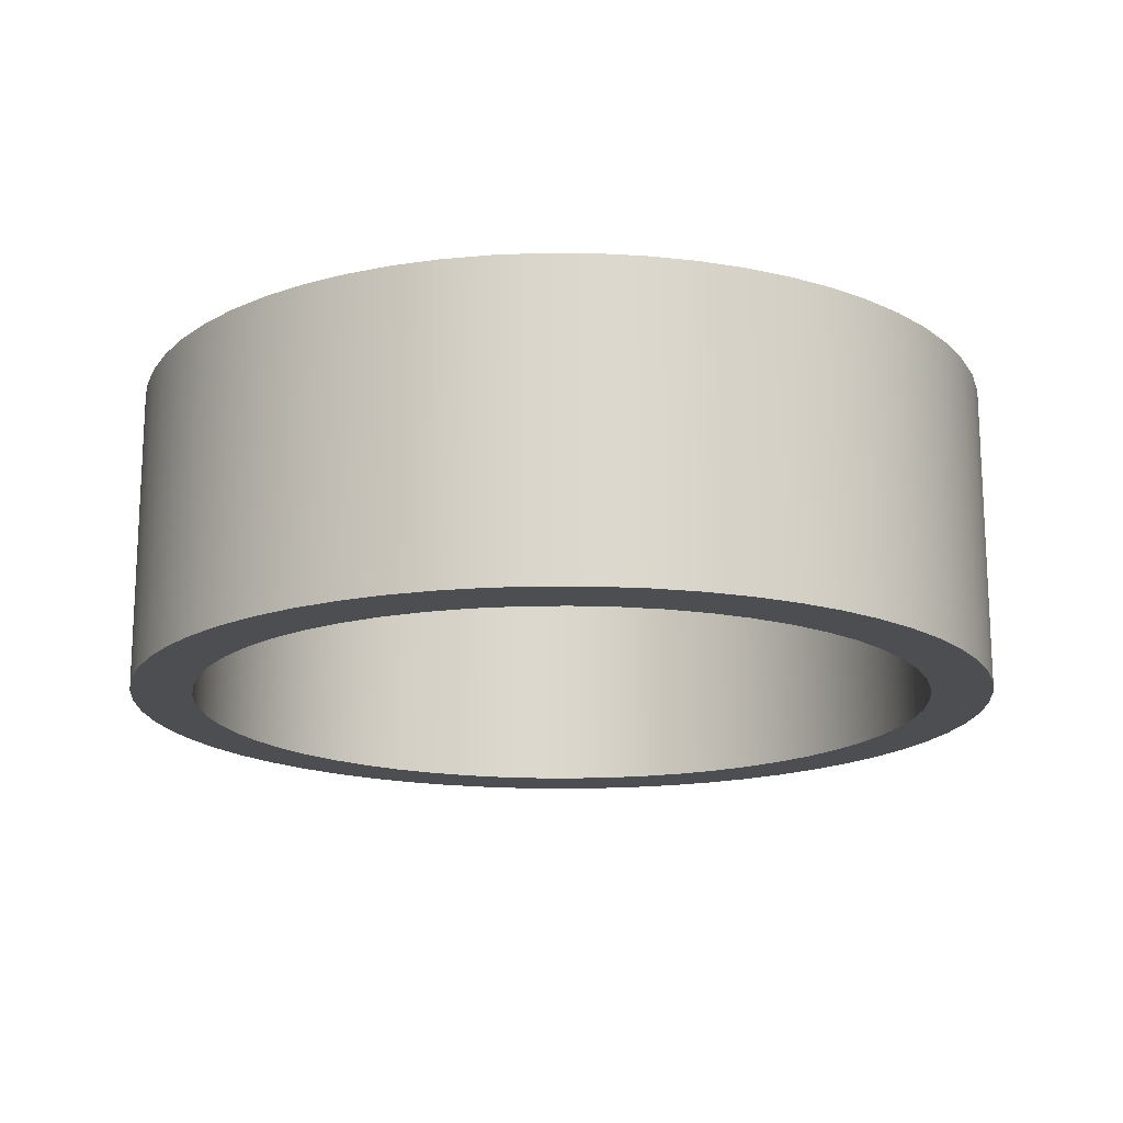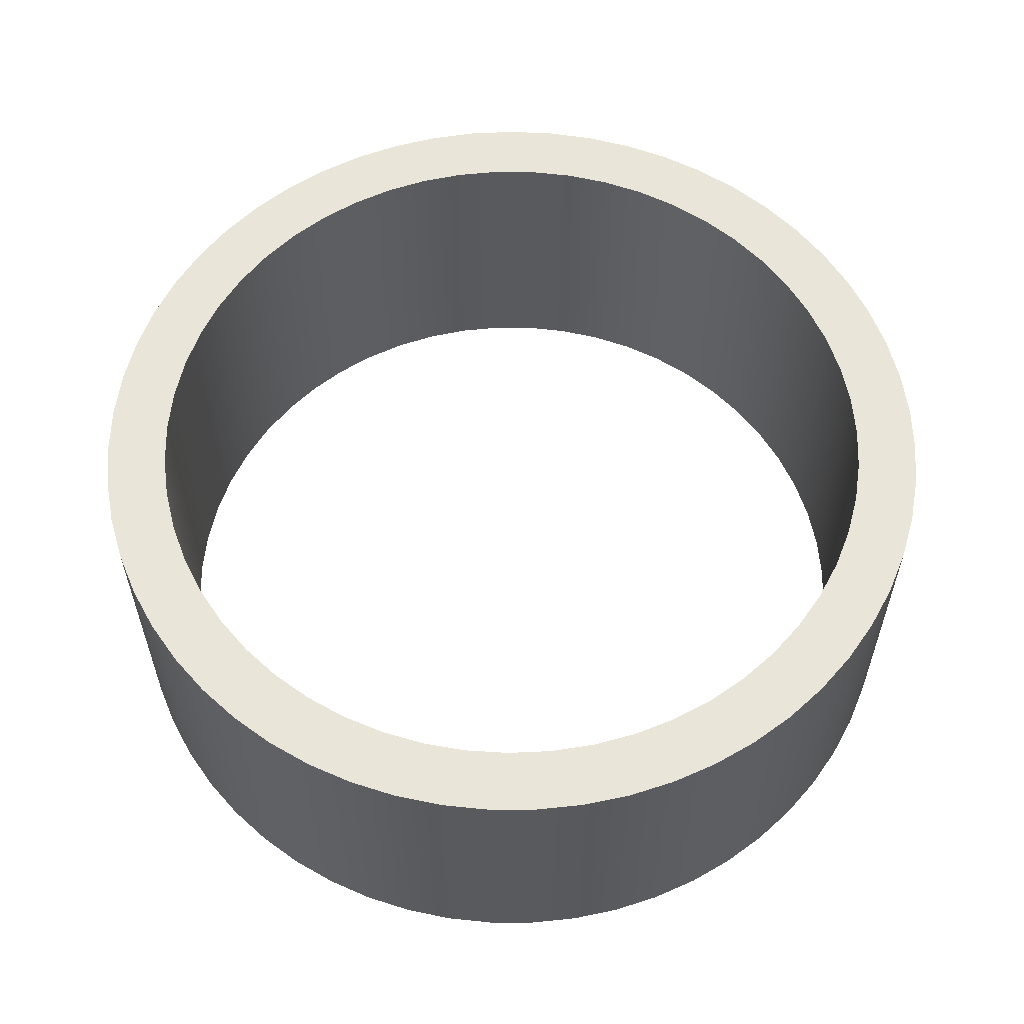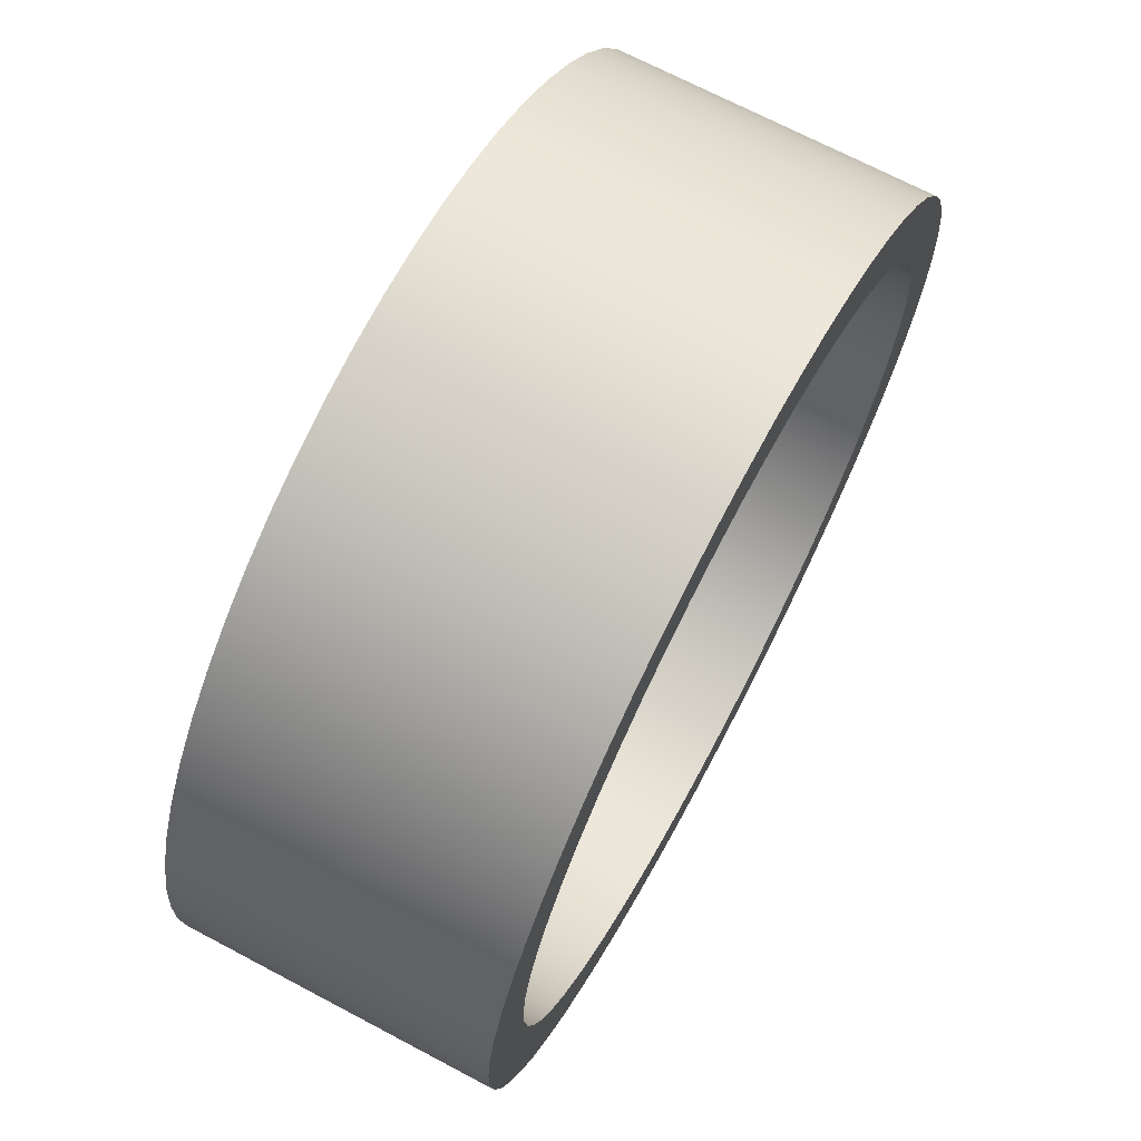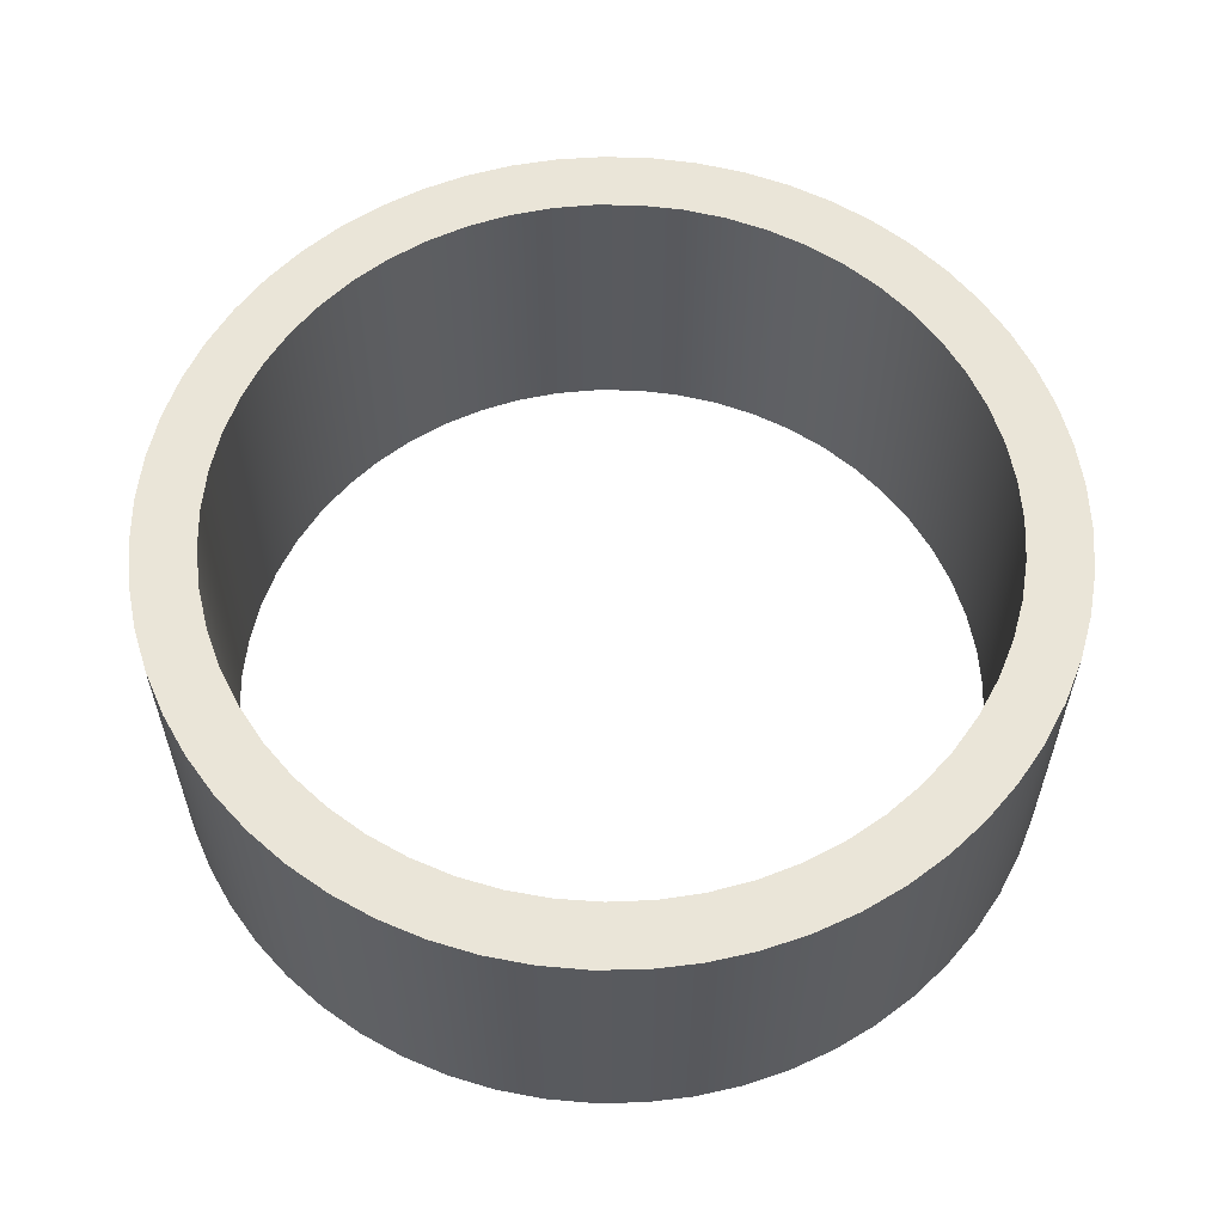
<metadata>
{"format":"obj","ext":"obj","renderer":"f3d","projection":"perspective","resolution":1024,"background":"white","views":[{"elev":-16.8,"azim":46.5,"up":"+Z"},{"elev":58.5,"azim":-141.9,"up":"+Z"},{"elev":69.8,"azim":117.9,"up":"+Y"},{"elev":58.8,"azim":-161.1,"up":"+Z"}]}
</metadata>
<code>
v -7.1 -8.695e-16 5
v -7.06 0.7547 5
v -6.94 1.501 5
v -6.741 2.23 5
v -6.466 2.934 5
v -6.117 3.604 5
v -5.699 4.234 5
v -5.217 4.816 5
v -4.675 5.343 5
v -4.081 5.81 5
v -3.44 6.211 5
v -2.761 6.541 5
v -2.05 6.798 5
v -1.316 6.977 5
v -0.5665 7.077 5
v 0.189 7.097 5
v 0.9424 7.037 5
v 1.685 6.897 5
v 2.409 6.679 5
v 3.105 6.385 5
v 3.766 6.019 5
v 4.384 5.585 5
v 4.953 5.087 5
v 5.466 4.532 5
v 5.917 3.925 5
v 6.3 3.274 5
v 6.612 2.586 5
v 6.85 1.868 5
v 7.01 1.129 5
v 7.09 0.3779 5
v 7.09 -0.3779 5
v 7.01 -1.129 5
v 6.85 -1.868 5
v 6.612 -2.586 5
v 6.3 -3.274 5
v 5.917 -3.925 5
v 5.466 -4.532 5
v 4.953 -5.087 5
v 4.384 -5.585 5
v 3.766 -6.019 5
v 3.105 -6.385 5
v 2.409 -6.679 5
v 1.685 -6.897 5
v 0.9424 -7.037 5
v 0.189 -7.097 5
v -0.5665 -7.077 5
v -1.316 -6.977 5
v -2.05 -6.798 5
v -2.761 -6.541 5
v -3.44 -6.211 5
v -4.081 -5.81 5
v -4.675 -5.343 5
v -5.217 -4.816 5
v -5.699 -4.234 5
v -6.117 -3.604 5
v -6.466 -2.934 5
v -6.741 -2.23 5
v -6.94 -1.501 5
v -7.06 -0.7547 5
v -7.1 -8.695e-16 0
v -7.06 -0.7547 0
v -6.94 -1.501 0
v -6.741 -2.23 0
v -6.466 -2.934 0
v -6.117 -3.604 0
v -5.699 -4.234 0
v -5.217 -4.816 0
v -4.675 -5.343 0
v -4.081 -5.81 0
v -3.44 -6.211 0
v -2.761 -6.541 0
v -2.05 -6.798 0
v -1.316 -6.977 0
v -0.5665 -7.077 0
v 0.189 -7.097 0
v 0.9424 -7.037 0
v 1.685 -6.897 0
v 2.409 -6.679 0
v 3.105 -6.385 0
v 3.766 -6.019 0
v 4.384 -5.585 0
v 4.953 -5.087 0
v 5.466 -4.532 0
v 5.917 -3.925 0
v 6.3 -3.274 0
v 6.612 -2.586 0
v 6.85 -1.868 0
v 7.01 -1.129 0
v 7.09 -0.3779 0
v 7.09 0.3779 0
v 7.01 1.129 0
v 6.85 1.868 0
v 6.612 2.586 0
v 6.3 3.274 0
v 5.917 3.925 0
v 5.466 4.532 0
v 4.953 5.087 0
v 4.384 5.585 0
v 3.766 6.019 0
v 3.105 6.385 0
v 2.409 6.679 0
v 1.685 6.897 0
v 0.9424 7.037 0
v 0.189 7.097 0
v -0.5665 7.077 0
v -1.316 6.977 0
v -2.05 6.798 0
v -2.761 6.541 0
v -3.44 6.211 0
v -4.081 5.81 0
v -4.675 5.343 0
v -5.217 4.816 0
v -5.699 4.234 0
v -6.117 3.604 0
v -6.466 2.934 0
v -6.741 2.23 0
v -6.94 1.501 0
v -7.06 0.7547 0
v -7.1 -8.695e-16 0
v -7.1 -8.695e-16 5
v -6.1 -7.47e-16 0
v -6.06 -0.6953 0
v -5.941 -1.382 0
v -5.745 -2.05 0
v -5.474 -2.691 0
v -5.132 -3.298 0
v -4.722 -3.861 0
v -4.251 -4.375 0
v -3.725 -4.831 0
v -3.15 -5.224 0
v -2.534 -5.549 0
v -1.885 -5.801 0
v -1.211 -5.979 0
v -0.522 -6.078 0
v 0.1742 -6.098 0
v 0.8681 -6.038 0
v 1.551 -5.9 0
v 2.213 -5.684 0
v 2.847 -5.395 0
v 3.443 -5.035 0
v 3.995 -4.61 0
v 4.494 -4.125 0
v 4.935 -3.585 0
v 5.312 -3 0
v 5.619 -2.375 0
v 5.853 -1.719 0
v 6.011 -1.04 0
v 6.09 -0.3482 0
v 6.09 0.3482 0
v 6.011 1.04 0
v 5.853 1.719 0
v 5.619 2.375 0
v 5.312 3 0
v 4.935 3.585 0
v 4.494 4.125 0
v 3.995 4.61 0
v 3.443 5.035 0
v 2.847 5.395 0
v 2.213 5.684 0
v 1.551 5.9 0
v 0.8681 6.038 0
v 0.1742 6.098 0
v -0.522 6.078 0
v -1.211 5.979 0
v -1.885 5.801 0
v -2.534 5.549 0
v -3.15 5.224 0
v -3.725 4.831 0
v -4.251 4.375 0
v -4.722 3.861 0
v -5.132 3.298 0
v -5.474 2.691 0
v -5.745 2.05 0
v -5.941 1.382 0
v -6.06 0.6953 0
v -7.1 -8.695e-16 0
v -7.06 0.7547 0
v -6.94 1.501 0
v -6.741 2.23 0
v -6.466 2.934 0
v -6.117 3.604 0
v -5.699 4.234 0
v -5.217 4.816 0
v -4.675 5.343 0
v -4.081 5.81 0
v -3.44 6.211 0
v -2.761 6.541 0
v -2.05 6.798 0
v -1.316 6.977 0
v -0.5665 7.077 0
v 0.189 7.097 0
v 0.9424 7.037 0
v 1.685 6.897 0
v 2.409 6.679 0
v 3.105 6.385 0
v 3.766 6.019 0
v 4.384 5.585 0
v 4.953 5.087 0
v 5.466 4.532 0
v 5.917 3.925 0
v 6.3 3.274 0
v 6.612 2.586 0
v 6.85 1.868 0
v 7.01 1.129 0
v 7.09 0.3779 0
v 7.09 -0.3779 0
v 7.01 -1.129 0
v 6.85 -1.868 0
v 6.612 -2.586 0
v 6.3 -3.274 0
v 5.917 -3.925 0
v 5.466 -4.532 0
v 4.953 -5.087 0
v 4.384 -5.585 0
v 3.766 -6.019 0
v 3.105 -6.385 0
v 2.409 -6.679 0
v 1.685 -6.897 0
v 0.9424 -7.037 0
v 0.189 -7.097 0
v -0.5665 -7.077 0
v -1.316 -6.977 0
v -2.05 -6.798 0
v -2.761 -6.541 0
v -3.44 -6.211 0
v -4.081 -5.81 0
v -4.675 -5.343 0
v -5.217 -4.816 0
v -5.699 -4.234 0
v -6.117 -3.604 0
v -6.466 -2.934 0
v -6.741 -2.23 0
v -6.94 -1.501 0
v -7.06 -0.7547 0
v -6.1 -7.47e-16 5
v -6.06 0.6953 5
v -5.941 1.382 5
v -5.745 2.05 5
v -5.474 2.691 5
v -5.132 3.298 5
v -4.722 3.861 5
v -4.251 4.375 5
v -3.725 4.831 5
v -3.15 5.224 5
v -2.534 5.549 5
v -1.885 5.801 5
v -1.211 5.979 5
v -0.522 6.078 5
v 0.1742 6.098 5
v 0.8681 6.038 5
v 1.551 5.9 5
v 2.213 5.684 5
v 2.847 5.395 5
v 3.443 5.035 5
v 3.995 4.61 5
v 4.494 4.125 5
v 4.935 3.585 5
v 5.312 3 5
v 5.619 2.375 5
v 5.853 1.719 5
v 6.011 1.04 5
v 6.09 0.3482 5
v 6.09 -0.3482 5
v 6.011 -1.04 5
v 5.853 -1.719 5
v 5.619 -2.375 5
v 5.312 -3 5
v 4.935 -3.585 5
v 4.494 -4.125 5
v 3.995 -4.61 5
v 3.443 -5.035 5
v 2.847 -5.395 5
v 2.213 -5.684 5
v 1.551 -5.9 5
v 0.8681 -6.038 5
v 0.1742 -6.098 5
v -0.522 -6.078 5
v -1.211 -5.979 5
v -1.885 -5.801 5
v -2.534 -5.549 5
v -3.15 -5.224 5
v -3.725 -4.831 5
v -4.251 -4.375 5
v -4.722 -3.861 5
v -5.132 -3.298 5
v -5.474 -2.691 5
v -5.745 -2.05 5
v -5.941 -1.382 5
v -6.06 -0.6953 5
v -7.1 -8.695e-16 5
v -7.06 -0.7547 5
v -6.94 -1.501 5
v -6.741 -2.23 5
v -6.466 -2.934 5
v -6.117 -3.604 5
v -5.699 -4.234 5
v -5.217 -4.816 5
v -4.675 -5.343 5
v -4.081 -5.81 5
v -3.44 -6.211 5
v -2.761 -6.541 5
v -2.05 -6.798 5
v -1.316 -6.977 5
v -0.5665 -7.077 5
v 0.189 -7.097 5
v 0.9424 -7.037 5
v 1.685 -6.897 5
v 2.409 -6.679 5
v 3.105 -6.385 5
v 3.766 -6.019 5
v 4.384 -5.585 5
v 4.953 -5.087 5
v 5.466 -4.532 5
v 5.917 -3.925 5
v 6.3 -3.274 5
v 6.612 -2.586 5
v 6.85 -1.868 5
v 7.01 -1.129 5
v 7.09 -0.3779 5
v 7.09 0.3779 5
v 7.01 1.129 5
v 6.85 1.868 5
v 6.612 2.586 5
v 6.3 3.274 5
v 5.917 3.925 5
v 5.466 4.532 5
v 4.953 5.087 5
v 4.384 5.585 5
v 3.766 6.019 5
v 3.105 6.385 5
v 2.409 6.679 5
v 1.685 6.897 5
v 0.9424 7.037 5
v 0.189 7.097 5
v -0.5665 7.077 5
v -1.316 6.977 5
v -2.05 6.798 5
v -2.761 6.541 5
v -3.44 6.211 5
v -4.081 5.81 5
v -4.675 5.343 5
v -5.217 4.816 5
v -5.699 4.234 5
v -6.117 3.604 5
v -6.466 2.934 5
v -6.741 2.23 5
v -6.94 1.501 5
v -7.06 0.7547 5
v -6.1 -7.47e-16 0
v -6.06 0.6953 0
v -5.941 1.382 0
v -5.745 2.05 0
v -5.474 2.691 0
v -5.132 3.298 0
v -4.722 3.861 0
v -4.251 4.375 0
v -3.725 4.831 0
v -3.15 5.224 0
v -2.534 5.549 0
v -1.885 5.801 0
v -1.211 5.979 0
v -0.522 6.078 0
v 0.1742 6.098 0
v 0.8681 6.038 0
v 1.551 5.9 0
v 2.213 5.684 0
v 2.847 5.395 0
v 3.443 5.035 0
v 3.995 4.61 0
v 4.494 4.125 0
v 4.935 3.585 0
v 5.312 3 0
v 5.619 2.375 0
v 5.853 1.719 0
v 6.011 1.04 0
v 6.09 0.3482 0
v 6.09 -0.3482 0
v 6.011 -1.04 0
v 5.853 -1.719 0
v 5.619 -2.375 0
v 5.312 -3 0
v 4.935 -3.585 0
v 4.494 -4.125 0
v 3.995 -4.61 0
v 3.443 -5.035 0
v 2.847 -5.395 0
v 2.213 -5.684 0
v 1.551 -5.9 0
v 0.8681 -6.038 0
v 0.1742 -6.098 0
v -0.522 -6.078 0
v -1.211 -5.979 0
v -1.885 -5.801 0
v -2.534 -5.549 0
v -3.15 -5.224 0
v -3.725 -4.831 0
v -4.251 -4.375 0
v -4.722 -3.861 0
v -5.132 -3.298 0
v -5.474 -2.691 0
v -5.745 -2.05 0
v -5.941 -1.382 0
v -6.06 -0.6953 0
v -6.1 -7.47e-16 5
v -6.06 -0.6953 5
v -5.941 -1.382 5
v -5.745 -2.05 5
v -5.474 -2.691 5
v -5.132 -3.298 5
v -4.722 -3.861 5
v -4.251 -4.375 5
v -3.725 -4.831 5
v -3.15 -5.224 5
v -2.534 -5.549 5
v -1.885 -5.801 5
v -1.211 -5.979 5
v -0.522 -6.078 5
v 0.1742 -6.098 5
v 0.8681 -6.038 5
v 1.551 -5.9 5
v 2.213 -5.684 5
v 2.847 -5.395 5
v 3.443 -5.035 5
v 3.995 -4.61 5
v 4.494 -4.125 5
v 4.935 -3.585 5
v 5.312 -3 5
v 5.619 -2.375 5
v 5.853 -1.719 5
v 6.011 -1.04 5
v 6.09 -0.3482 5
v 6.09 0.3482 5
v 6.011 1.04 5
v 5.853 1.719 5
v 5.619 2.375 5
v 5.312 3 5
v 4.935 3.585 5
v 4.494 4.125 5
v 3.995 4.61 5
v 3.443 5.035 5
v 2.847 5.395 5
v 2.213 5.684 5
v 1.551 5.9 5
v 0.8681 6.038 5
v 0.1742 6.098 5
v -0.522 6.078 5
v -1.211 5.979 5
v -1.885 5.801 5
v -2.534 5.549 5
v -3.15 5.224 5
v -3.725 4.831 5
v -4.251 4.375 5
v -4.722 3.861 5
v -5.132 3.298 5
v -5.474 2.691 5
v -5.745 2.05 5
v -5.941 1.382 5
v -6.06 0.6953 5
v -6.1 -7.47e-16 0
v -6.1 -7.47e-16 5
f 2 118 1
f 1 118 119
f 120 60 59
f 59 60 61
f 59 61 58
f 58 61 62
f 58 62 57
f 57 62 63
f 57 63 56
f 56 63 64
f 56 64 55
f 55 64 65
f 55 65 54
f 54 65 66
f 54 66 53
f 53 66 67
f 53 67 52
f 52 67 68
f 52 68 51
f 51 68 69
f 51 69 50
f 50 69 70
f 50 70 49
f 49 70 71
f 49 71 48
f 48 71 72
f 48 72 47
f 47 72 73
f 47 73 46
f 46 73 74
f 46 74 45
f 45 74 75
f 45 75 44
f 44 75 76
f 44 76 43
f 43 76 77
f 43 77 42
f 42 77 78
f 42 78 41
f 41 78 79
f 41 79 40
f 40 79 80
f 40 80 39
f 39 80 81
f 39 81 38
f 38 81 82
f 38 82 37
f 37 82 83
f 37 83 36
f 36 83 84
f 36 84 35
f 35 84 85
f 35 85 34
f 34 85 86
f 34 86 33
f 33 86 87
f 33 87 32
f 32 87 88
f 32 88 31
f 31 88 89
f 31 89 30
f 30 89 90
f 30 90 29
f 29 90 91
f 29 91 28
f 28 91 92
f 28 92 27
f 27 92 93
f 27 93 26
f 26 93 94
f 26 94 25
f 25 94 95
f 25 95 24
f 24 95 96
f 24 96 23
f 23 96 97
f 23 97 22
f 22 97 98
f 22 98 21
f 21 98 99
f 21 99 20
f 20 99 100
f 20 100 19
f 19 100 101
f 19 101 18
f 18 101 102
f 18 102 17
f 17 102 103
f 17 103 16
f 16 103 104
f 16 104 15
f 15 104 105
f 15 105 14
f 14 105 106
f 14 106 13
f 13 106 107
f 13 107 12
f 12 107 108
f 12 108 11
f 11 108 109
f 11 109 10
f 10 109 110
f 10 110 9
f 9 110 111
f 9 111 8
f 8 111 112
f 8 112 7
f 7 112 113
f 7 113 6
f 6 113 114
f 6 114 5
f 5 114 115
f 5 115 4
f 4 115 116
f 4 116 3
f 3 116 117
f 3 117 2
f 2 117 118
f 122 234 121
f 121 234 176
f 121 176 177
f 234 122 233
f 233 122 123
f 233 123 232
f 232 123 124
f 232 124 231
f 231 124 125
f 231 125 230
f 230 125 126
f 230 126 229
f 229 126 127
f 229 127 228
f 228 127 128
f 228 128 227
f 227 128 129
f 227 129 226
f 226 129 130
f 226 130 225
f 225 130 131
f 225 131 224
f 224 131 132
f 224 132 223
f 223 132 133
f 223 133 222
f 222 133 134
f 222 134 221
f 221 134 135
f 221 135 220
f 220 135 219
f 219 135 136
f 219 136 218
f 218 136 137
f 218 137 217
f 217 137 138
f 217 138 216
f 216 138 139
f 216 139 215
f 215 139 140
f 215 140 214
f 214 140 141
f 214 141 213
f 213 141 142
f 213 142 212
f 212 142 143
f 212 143 211
f 211 143 144
f 211 144 210
f 210 144 145
f 210 145 209
f 209 145 146
f 209 146 208
f 208 146 147
f 208 147 207
f 207 147 148
f 207 148 206
f 206 148 149
f 206 149 205
f 205 149 204
f 204 149 150
f 204 150 203
f 203 150 151
f 203 151 202
f 202 151 152
f 202 152 201
f 201 152 153
f 201 153 200
f 200 153 154
f 200 154 199
f 199 154 155
f 199 155 198
f 198 155 156
f 198 156 197
f 197 156 157
f 197 157 196
f 196 157 158
f 196 158 195
f 195 158 159
f 195 159 194
f 194 159 160
f 194 160 193
f 193 160 161
f 193 161 192
f 192 161 162
f 192 162 191
f 191 162 190
f 190 162 163
f 190 163 189
f 189 163 164
f 189 164 188
f 188 164 165
f 188 165 187
f 187 165 166
f 187 166 186
f 186 166 167
f 186 167 185
f 185 167 168
f 185 168 184
f 184 168 169
f 184 169 183
f 183 169 170
f 183 170 182
f 182 170 171
f 182 171 181
f 181 171 172
f 181 172 180
f 180 172 173
f 180 173 179
f 179 173 174
f 179 174 178
f 178 174 175
f 178 175 177
f 177 175 121
f 236 348 235
f 235 348 290
f 235 290 291
f 348 236 347
f 347 236 237
f 347 237 346
f 346 237 238
f 346 238 345
f 345 238 239
f 345 239 344
f 344 239 240
f 344 240 343
f 343 240 241
f 343 241 342
f 342 241 242
f 342 242 341
f 341 242 243
f 341 243 340
f 340 243 244
f 340 244 339
f 339 244 245
f 339 245 338
f 338 245 246
f 338 246 337
f 337 246 247
f 337 247 336
f 336 247 248
f 336 248 335
f 335 248 249
f 335 249 334
f 334 249 333
f 333 249 250
f 333 250 332
f 332 250 251
f 332 251 331
f 331 251 252
f 331 252 330
f 330 252 253
f 330 253 329
f 329 253 254
f 329 254 328
f 328 254 255
f 328 255 327
f 327 255 256
f 327 256 326
f 326 256 257
f 326 257 325
f 325 257 258
f 325 258 324
f 324 258 259
f 324 259 323
f 323 259 260
f 323 260 322
f 322 260 261
f 322 261 321
f 321 261 262
f 321 262 320
f 320 262 319
f 319 262 263
f 319 263 318
f 318 263 264
f 318 264 317
f 317 264 265
f 317 265 316
f 316 265 266
f 316 266 315
f 315 266 267
f 315 267 314
f 314 267 268
f 314 268 313
f 313 268 269
f 313 269 312
f 312 269 270
f 312 270 311
f 311 270 271
f 311 271 310
f 310 271 272
f 310 272 309
f 309 272 273
f 309 273 308
f 308 273 274
f 308 274 307
f 307 274 275
f 307 275 306
f 306 275 276
f 306 276 305
f 305 276 304
f 304 276 277
f 304 277 303
f 303 277 278
f 303 278 302
f 302 278 279
f 302 279 301
f 301 279 280
f 301 280 300
f 300 280 281
f 300 281 299
f 299 281 282
f 299 282 298
f 298 282 283
f 298 283 297
f 297 283 284
f 297 284 296
f 296 284 285
f 296 285 295
f 295 285 286
f 295 286 294
f 294 286 287
f 294 287 293
f 293 287 288
f 293 288 292
f 292 288 289
f 292 289 291
f 291 289 235
f 350 458 349
f 349 458 460
f 459 404 403
f 403 404 405
f 403 405 402
f 402 405 406
f 402 406 401
f 401 406 407
f 401 407 400
f 400 407 408
f 400 408 399
f 399 408 409
f 399 409 398
f 398 409 410
f 398 410 397
f 397 410 411
f 397 411 396
f 396 411 412
f 396 412 395
f 395 412 413
f 395 413 394
f 394 413 414
f 394 414 393
f 393 414 415
f 393 415 392
f 392 415 416
f 392 416 391
f 391 416 417
f 391 417 390
f 390 417 418
f 390 418 389
f 389 418 419
f 389 419 388
f 388 419 420
f 388 420 387
f 387 420 421
f 387 421 386
f 386 421 422
f 386 422 385
f 385 422 423
f 385 423 384
f 384 423 424
f 384 424 383
f 383 424 425
f 383 425 382
f 382 425 426
f 382 426 381
f 381 426 427
f 381 427 380
f 380 427 428
f 380 428 379
f 379 428 429
f 379 429 378
f 378 429 430
f 378 430 377
f 377 430 431
f 377 431 376
f 376 431 432
f 376 432 375
f 375 432 433
f 375 433 374
f 374 433 434
f 374 434 373
f 373 434 435
f 373 435 372
f 372 435 436
f 372 436 371
f 371 436 437
f 371 437 370
f 370 437 438
f 370 438 369
f 369 438 439
f 369 439 368
f 368 439 440
f 368 440 367
f 367 440 441
f 367 441 366
f 366 441 442
f 366 442 365
f 365 442 443
f 365 443 364
f 364 443 444
f 364 444 363
f 363 444 445
f 363 445 362
f 362 445 446
f 362 446 361
f 361 446 447
f 361 447 360
f 360 447 448
f 360 448 359
f 359 448 449
f 359 449 358
f 358 449 450
f 358 450 357
f 357 450 451
f 357 451 356
f 356 451 452
f 356 452 355
f 355 452 453
f 355 453 354
f 354 453 454
f 354 454 353
f 353 454 455
f 353 455 352
f 352 455 456
f 352 456 351
f 351 456 457
f 351 457 350
f 350 457 458

</code>
